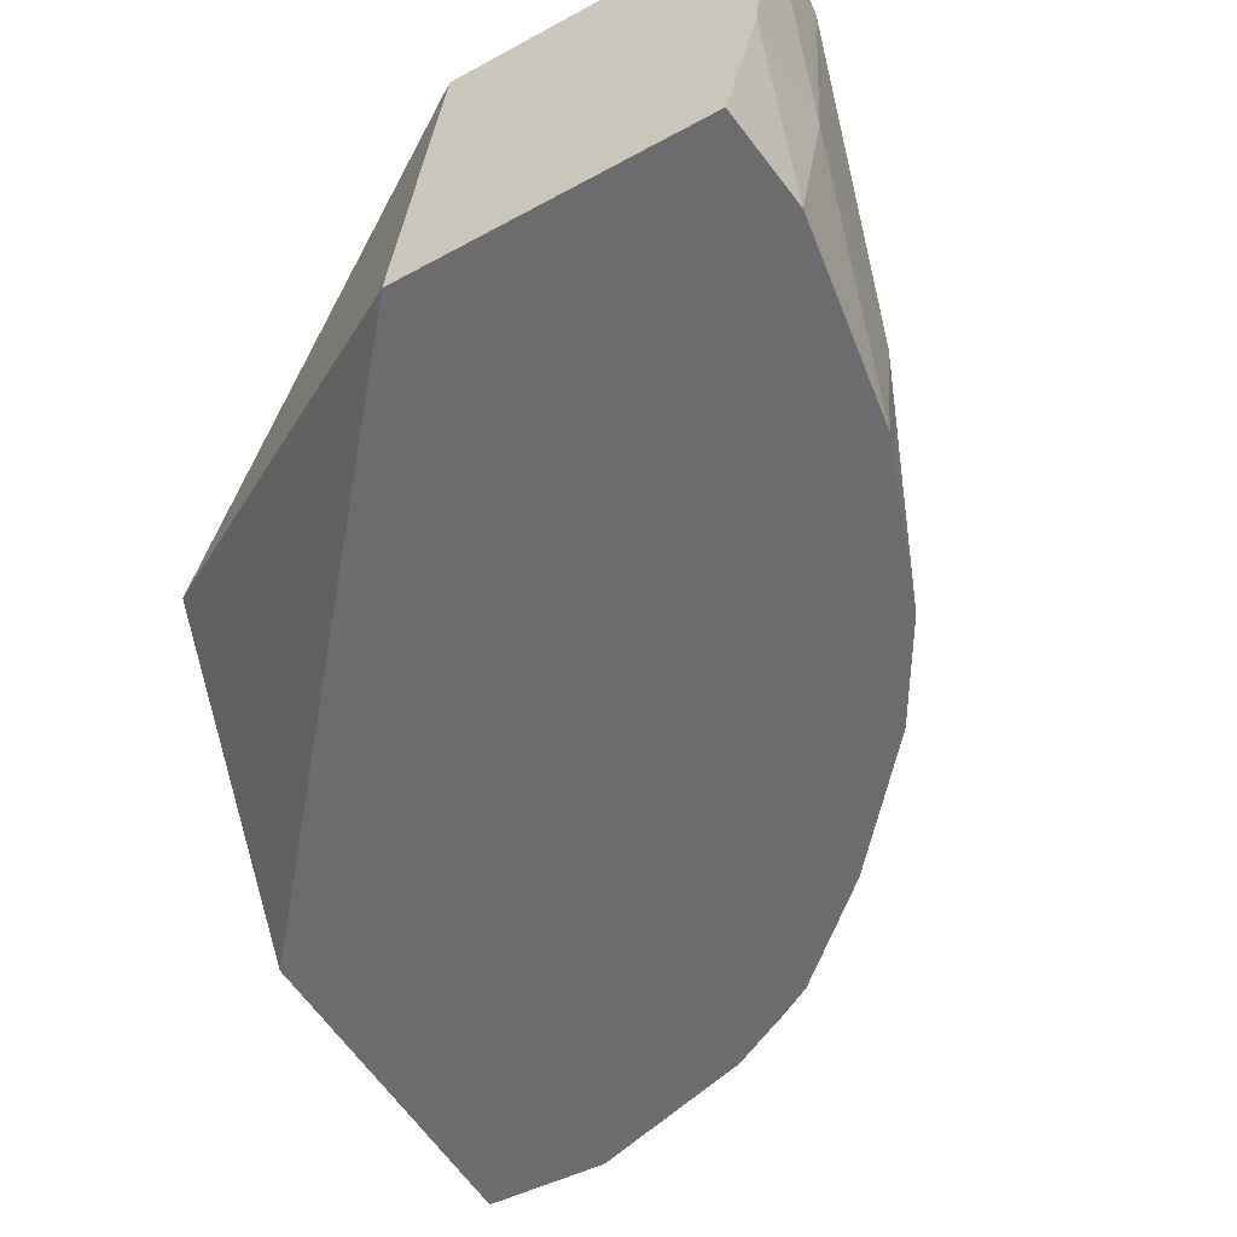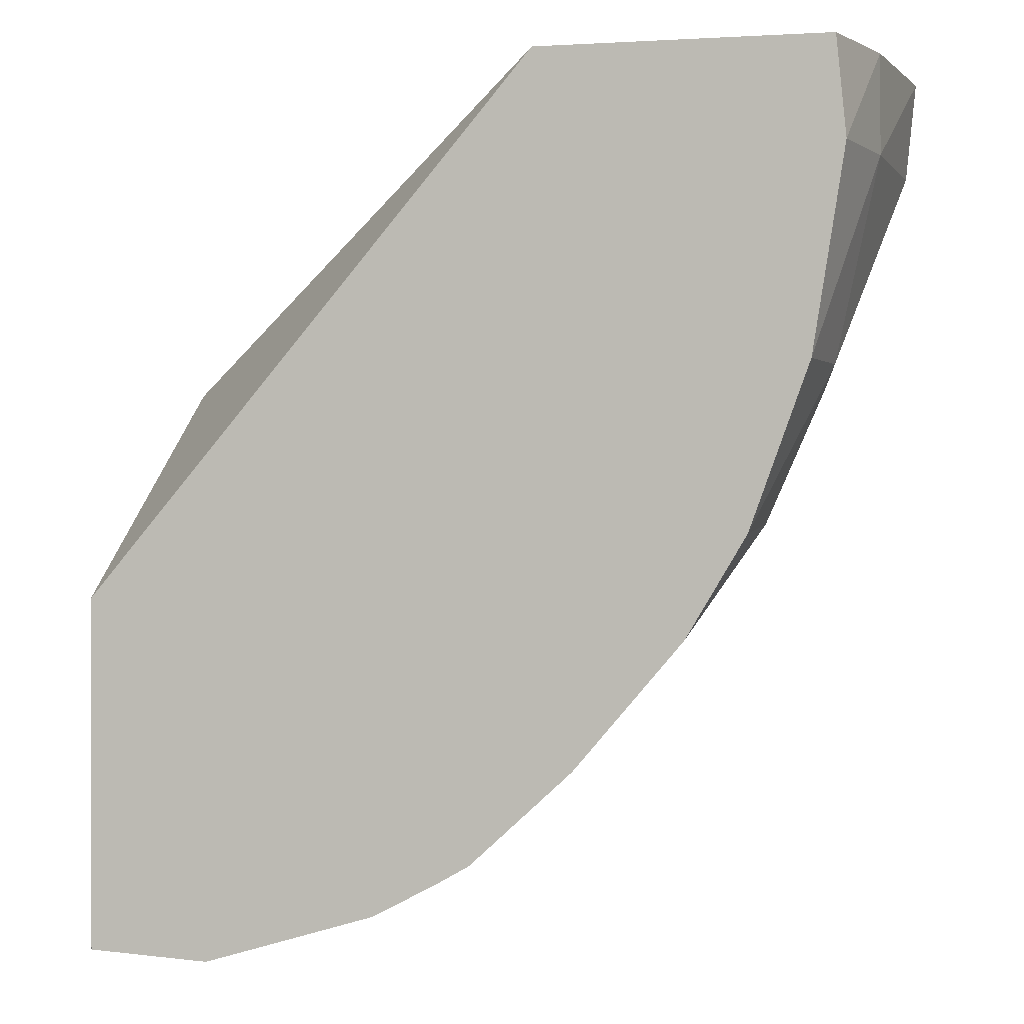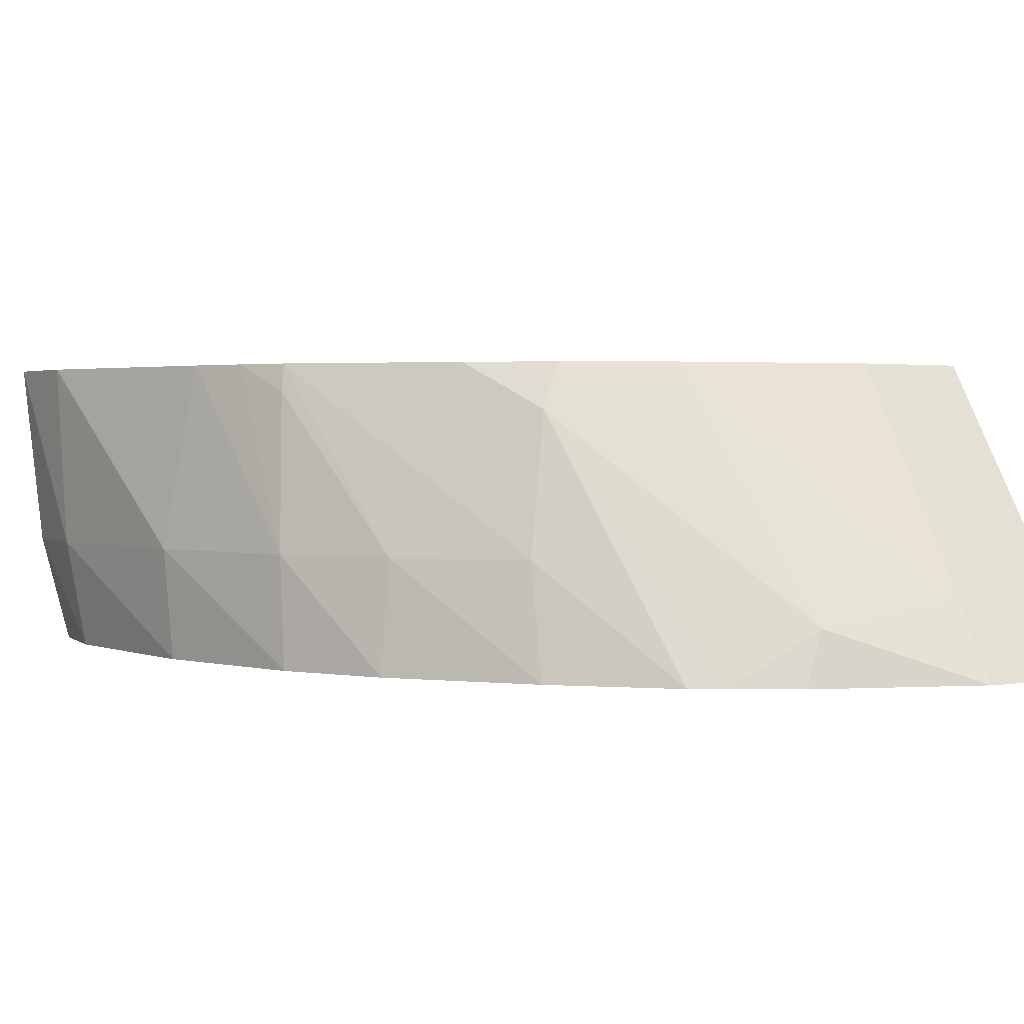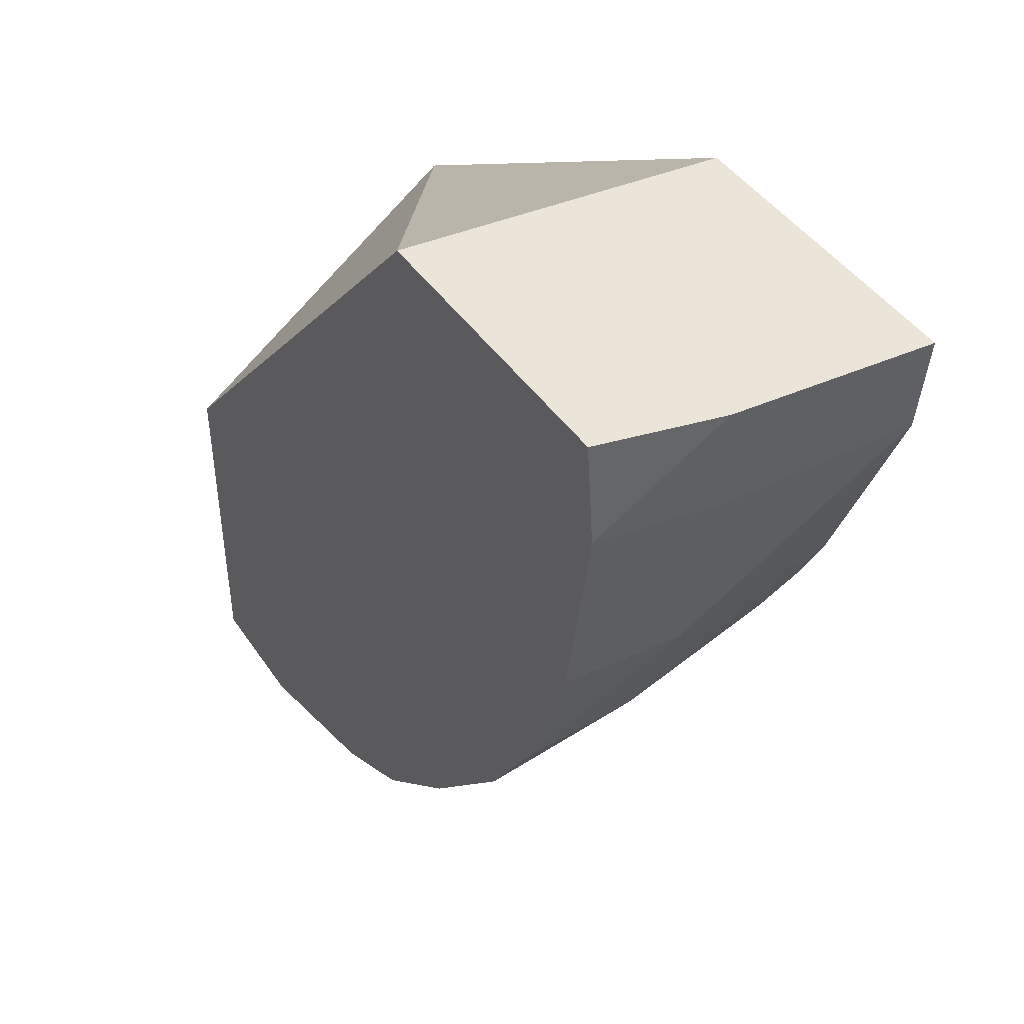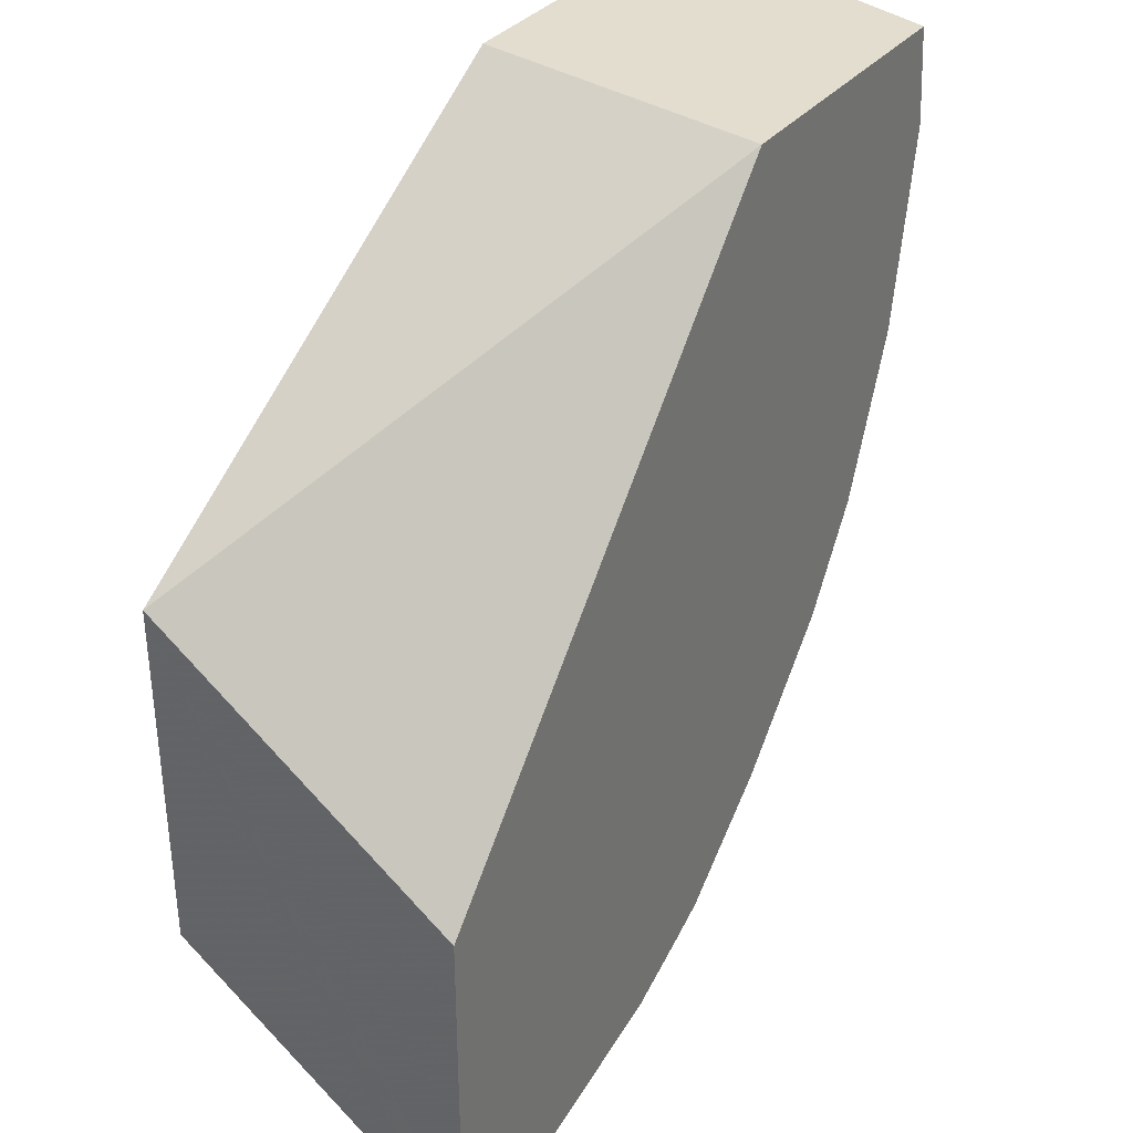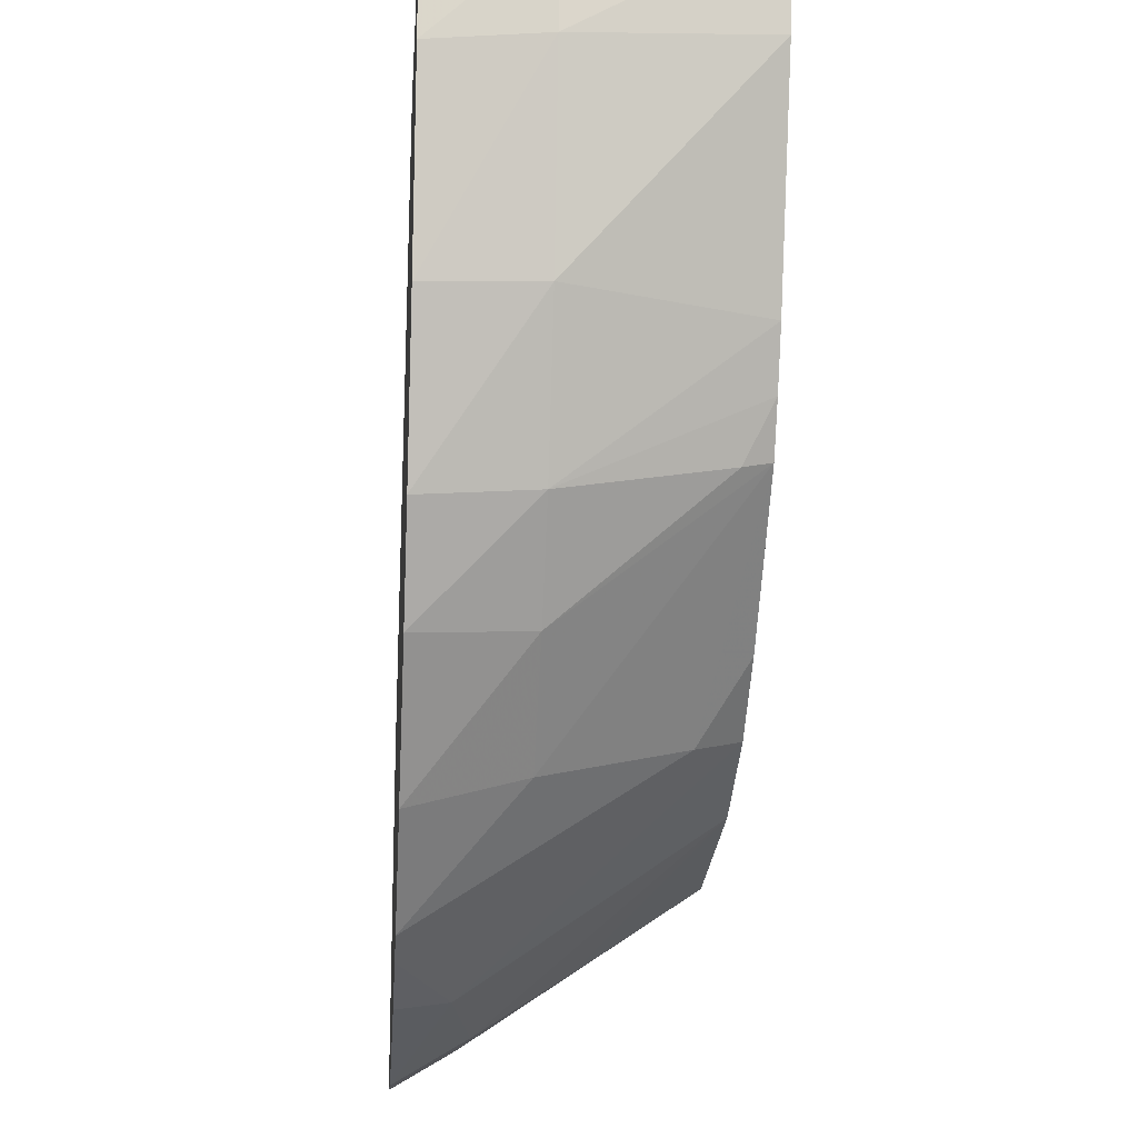
<metadata>
{"format":"obj","ext":"obj","renderer":"f3d","projection":"perspective","resolution":1024,"background":"white","views":[{"elev":-53.8,"azim":30.2,"up":"+Y"},{"elev":0.5,"azim":14.0,"up":"+Z"},{"elev":2.0,"azim":152.4,"up":"+Y"},{"elev":45.0,"azim":57.2,"up":"+Z"},{"elev":34.9,"azim":-56.5,"up":"+Z"},{"elev":-16.5,"azim":85.6,"up":"+Z"}]}
</metadata>
<code>
v -0.006785 0.1729 0.04981
v -0.006901 0.1718 0.04981
v -0.006898 0.1718 0.04924
v -0.006843 0.1729 0.04924
v -0.008496 0.1729 0.04981
v -0.007075 0.1711 0.04981
v -0.007019 0.1711 0.04924
v -0.007202 0.1711 0.04809
v -0.007149 0.1718 0.04809
v -0.007325 0.1729 0.048
v -0.00873 0.1711 0.04981
v -0.01133 0.1729 0.04799
v -0.007541 0.1711 0.04715
v -0.007535 0.1718 0.04719
v -0.00748 0.1729 0.04767
v -0.01133 0.1711 0.04676
v -0.01133 0.1729 0.04593
v -0.007885 0.1711 0.04658
v -0.007613 0.1727 0.04735
v -0.007952 0.1718 0.04662
v -0.007639 0.1729 0.04739
v -0.01133 0.1711 0.04478
v -0.01061 0.1729 0.04583
v -0.01133 0.1715 0.04498
v -0.008503 0.1711 0.04585
v -0.00853 0.1718 0.04602
v -0.008712 0.1726 0.04622
v -0.008413 0.1729 0.04663
v -0.01133 0.1711 0.04475
v -0.01133 0.1711 0.04475
v -0.009478 0.1729 0.04602
v -0.01061 0.1721 0.04534
v -0.01061 0.1715 0.04497
v -0.01063 0.1711 0.04471
v -0.01133 0.1713 0.04488
v -0.009085 0.1711 0.04531
v -0.009274 0.1711 0.0452
v -0.009774 0.1714 0.04507
v -0.008853 0.1729 0.04629
v -0.009641 0.1711 0.04501
f 1 2 3
f 1 3 4
f 1 4 10
f 1 10 15
f 1 15 21
f 1 21 28
f 1 28 39
f 1 39 31
f 1 31 23
f 1 23 17
f 1 17 12
f 1 12 5
f 1 5 11
f 1 11 6
f 1 6 2
f 2 6 7
f 2 7 3
f 3 7 8
f 3 8 9
f 3 9 4
f 4 9 10
f 5 12 11
f 6 11 16
f 6 16 22
f 6 22 30
f 6 30 34
f 6 34 40
f 6 40 37
f 6 37 36
f 6 36 25
f 6 25 18
f 6 18 13
f 6 13 8
f 6 8 7
f 8 13 9
f 9 13 14
f 9 14 10
f 10 14 15
f 11 12 16
f 12 17 24
f 12 24 35
f 12 35 29
f 12 29 22
f 12 22 16
f 13 18 14
f 14 19 15
f 14 18 20
f 14 20 19
f 15 19 21
f 17 23 24
f 18 25 20
f 19 20 21
f 20 25 26
f 20 26 21
f 21 26 27
f 21 27 28
f 22 29 30
f 23 31 32
f 23 32 24
f 24 32 33
f 24 33 34
f 24 34 30
f 24 30 35
f 25 36 26
f 26 36 27
f 27 36 37
f 27 37 38
f 27 38 39
f 27 39 28
f 29 35 30
f 31 38 33
f 31 33 32
f 31 39 38
f 33 38 34
f 34 38 40
f 37 40 38

</code>
